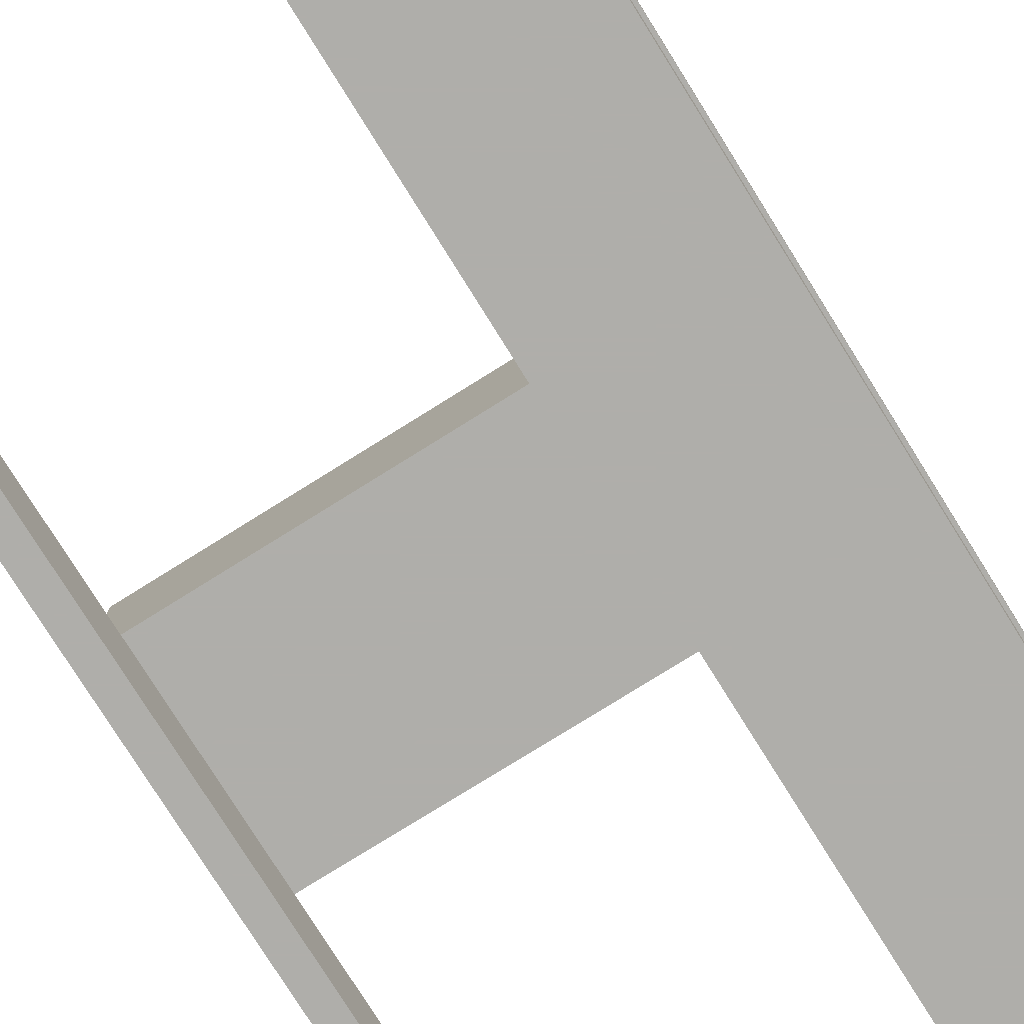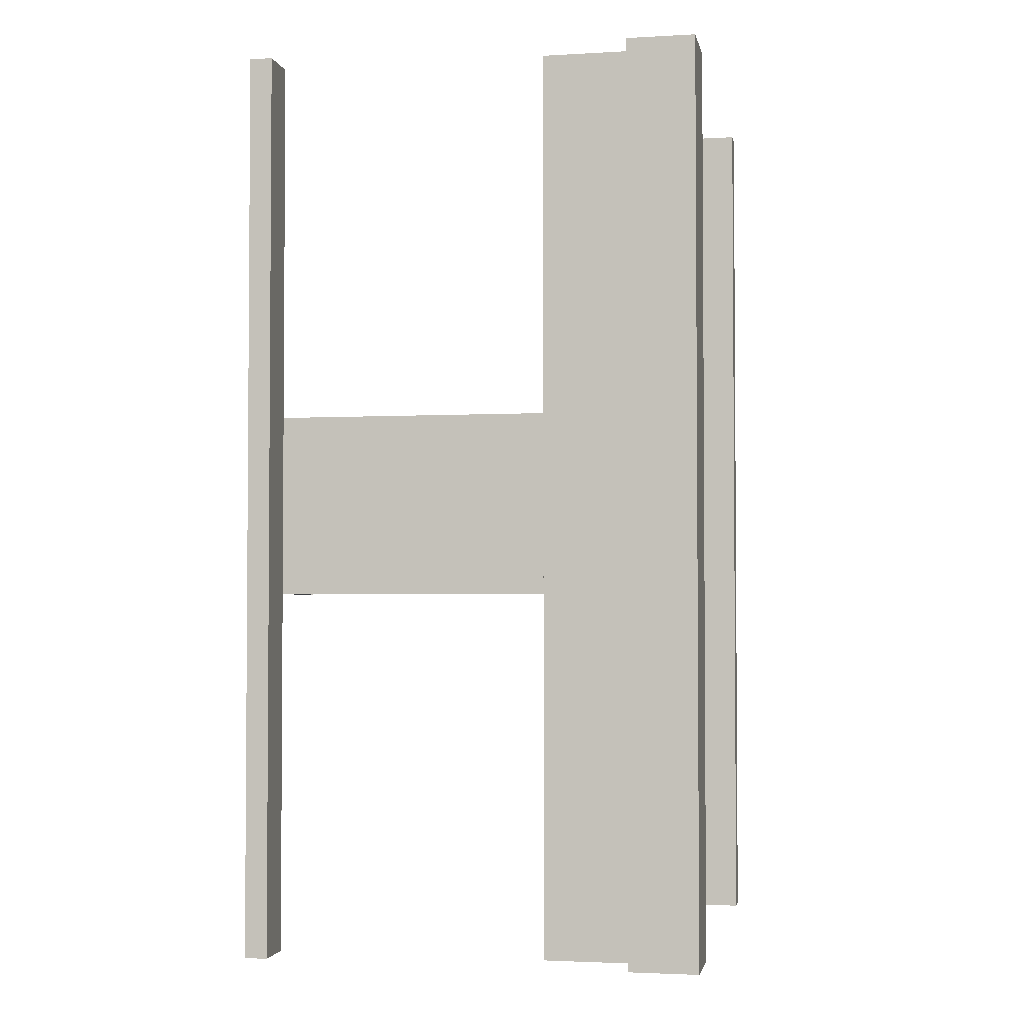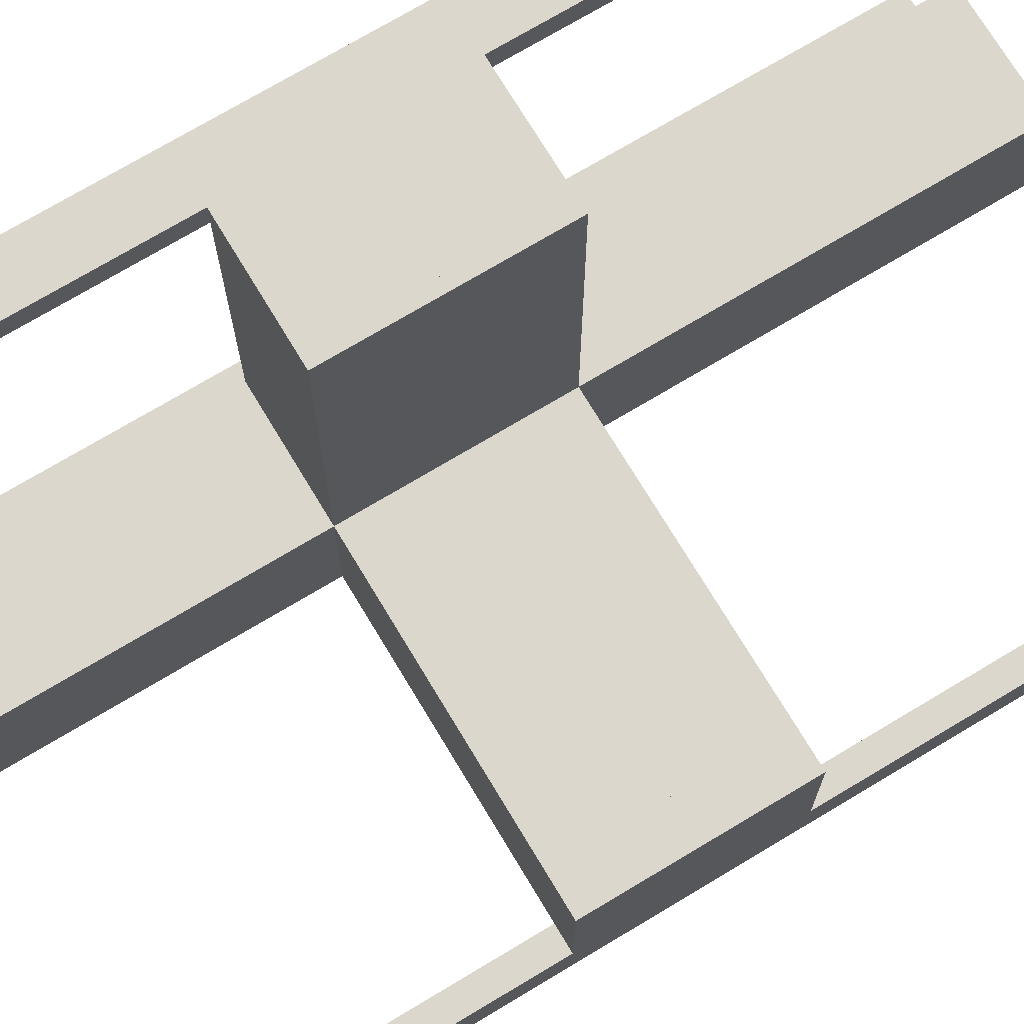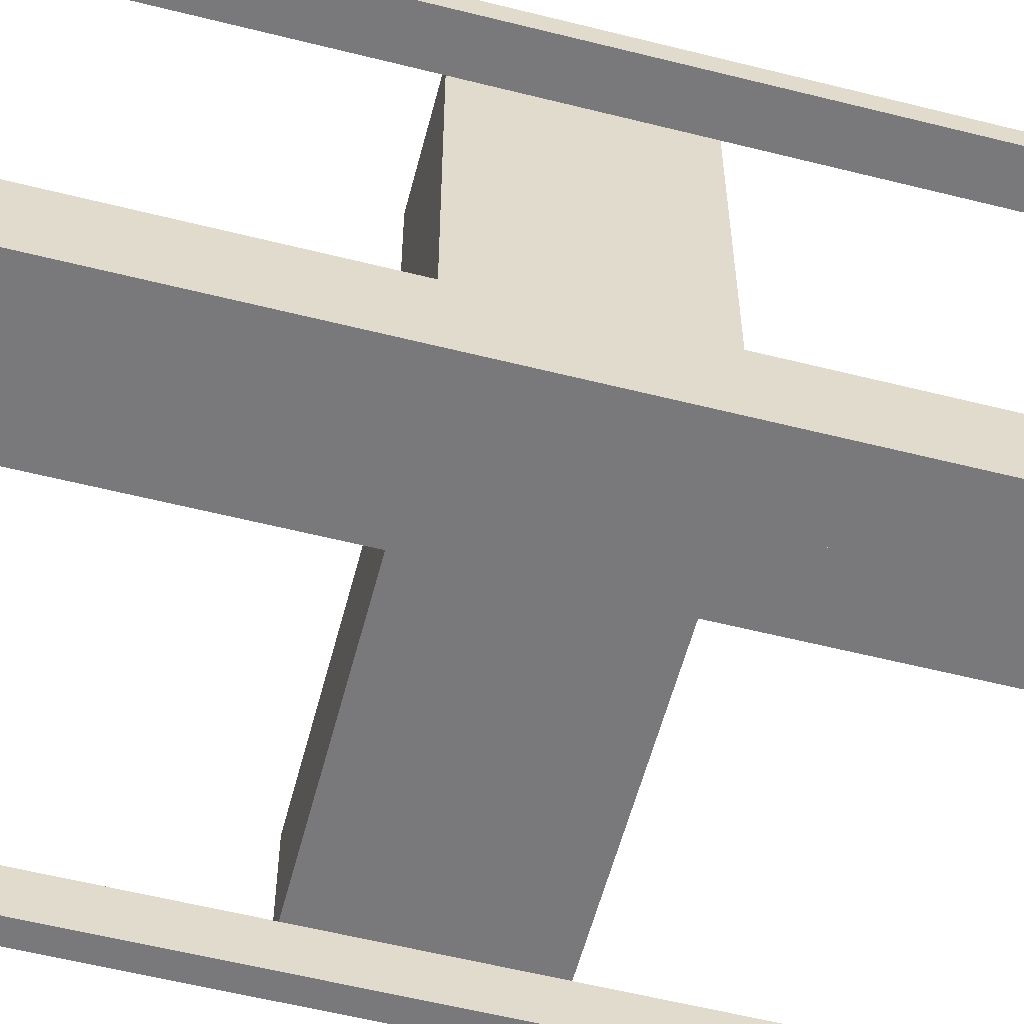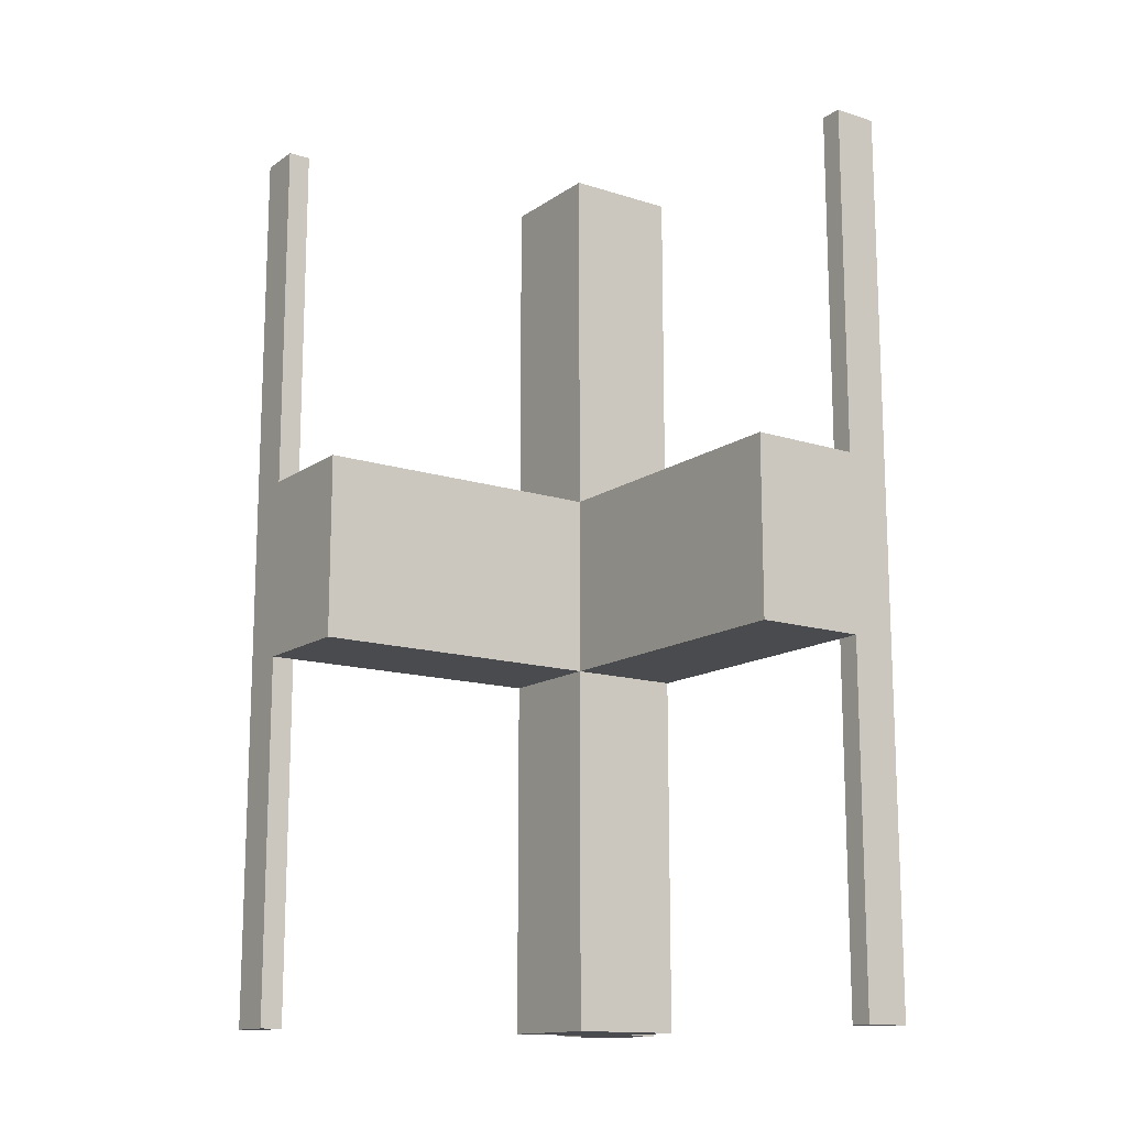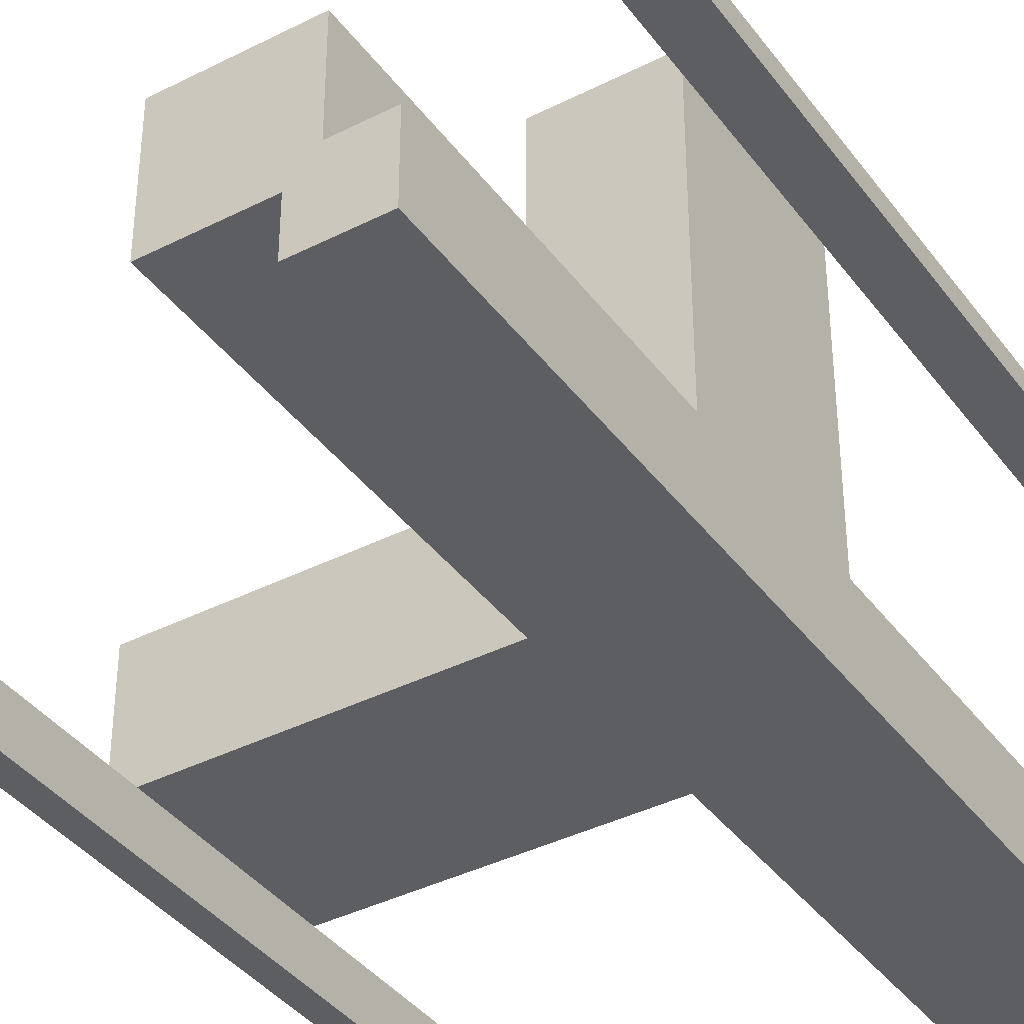
<metadata>
{"format":"obj","ext":"obj","renderer":"f3d","projection":"perspective","resolution":1024,"background":"white","views":[{"elev":-77.6,"azim":-148.0,"up":"+Y"},{"elev":-2.6,"azim":-78.8,"up":"+Z"},{"elev":72.8,"azim":59.0,"up":"+Y"},{"elev":-57.9,"azim":-104.6,"up":"+Y"},{"elev":-14.2,"azim":145.2,"up":"+Z"},{"elev":-38.9,"azim":-147.5,"up":"+Y"}]}
</metadata>
<code>
v 0 0 -0.5
v 0 0 0.5
v 0 0.5 -0.5
v 0 0.5 0.5
v 0 0.475 -0.5
v 0 0.475 0.5
v 0 0.075 -0.5
v 0 0.075 0.5
v 0.05 0.05 0
v 0.05 0.05 -0.5
v 0.05 0.05 0.5
v 0.05 0.175 0
v 0.05 0.175 0.1
v 0.05 0.175 -0.5
v 0.05 0.175 0.5
v 0.05 0.175 -0.1
v 0.05 0.5 0
v 0.05 0.5 0.1
v 0.05 0.5 -0.5
v 0.05 0.5 0.5
v 0.05 0.5 -0.1
v 0.05 0.475 -0.5
v 0.05 0.475 0.5
v 0.05 0.075 -0.5
v 0.05 0.075 0.5
v 0.175 0.05 0
v 0.175 0.05 0.1
v 0.175 0.05 -0.5
v 0.175 0.05 0.5
v 0.175 0.05 -0.1
v 0.175 0.175 0
v 0.175 0.175 0.1
v 0.175 0.175 -0.5
v 0.175 0.175 0.5
v 0.175 0.175 -0.1
v 0.175 0.5 0
v 0.175 0.5 0.1
v 0.175 0.5 -0.1
v 0.175 0.0875 0
v 0.175 0.0875 0.1
v 0.175 0.0925 0
v 0.175 0.0925 -0.1
v 0.175 0.1325 0
v 0.175 0.1325 -0.1
v 0.175 0.1375 0
v 0.175 0.1375 0.1
v 0.5 0 -0.5
v 0.5 0 0.5
v 0.5 0.05 0
v 0.5 0.05 0.1
v 0.5 0.05 -0.5
v 0.5 0.05 0.5
v 0.5 0.05 -0.1
v 0.5 0.175 0
v 0.5 0.175 0.1
v 0.5 0.175 -0.1
v 0.0875 0.175 0
v 0.0875 0.175 -0.1
v 0.0875 0.1375 0
v 0.0875 0.1375 -0.1
v 0.0925 0.175 0
v 0.0925 0.175 0.1
v 0.0925 0.1375 0
v 0.0925 0.1375 0.1
v 0.1325 0.175 0
v 0.1325 0.175 0.1
v 0.1325 0.1375 0
v 0.1325 0.1375 0.1
v 0.475 0 -0.5
v 0.475 0 0.5
v 0.475 0.05 -0.5
v 0.475 0.05 0.5
v 0.075 0 -0.5
v 0.075 0 0.5
v 0.075 0.05 -0.5
v 0.075 0.05 0.5
v 0.1375 0.175 0
v 0.1375 0.175 -0.1
v 0.1375 0.0875 0
v 0.1375 0.0875 0.1
v 0.1375 0.0925 0
v 0.1375 0.0925 -0.1
v 0.1375 0.1325 0
v 0.1375 0.1325 -0.1
v 0.1375 0.1375 0
v 0.1375 0.1375 0.1
v 0.1375 0.1375 -0.1
f 76 74 73
f 73 75 76
f 10 11 76
f 76 75 10
f 24 7 8
f 8 25 24
f 24 25 11
f 11 10 24
f 73 74 2
f 2 1 73
f 1 2 8
f 8 7 1
f 75 73 10
f 1 10 73
f 24 10 7
f 1 7 10
f 25 8 11
f 2 11 8
f 76 11 74
f 2 74 11
f 72 70 48
f 48 52 72
f 51 47 69
f 69 71 51
f 71 69 70
f 70 72 71
f 52 48 47
f 47 51 52
f 48 70 69
f 69 47 48
f 52 51 71
f 71 72 52
f 20 4 6
f 6 23 20
f 22 5 3
f 3 19 22
f 19 3 4
f 4 20 19
f 23 6 5
f 5 22 23
f 6 4 3
f 3 5 6
f 23 22 19
f 19 20 23
f 12 14 10
f 10 9 12
f 9 10 28
f 28 26 9
f 26 28 33
f 33 31 26
f 31 33 14
f 14 12 31
f 33 28 10
f 10 14 33
f 12 9 26
f 26 31 12
f 44 84 83
f 83 43 44
f 41 81 82
f 82 42 41
f 82 81 83
f 83 84 82
f 56 35 31
f 31 54 56
f 49 26 30
f 30 53 49
f 30 26 41
f 41 42 30
f 44 43 31
f 31 35 44
f 49 54 43
f 31 43 54
f 43 83 81
f 43 81 41
f 41 26 49
f 43 41 49
f 44 42 82
f 42 53 30
f 53 42 44
f 53 44 56
f 35 56 44
f 82 84 44
f 54 49 53
f 53 56 54
f 78 77 85
f 85 87 78
f 87 85 59
f 59 60 87
f 60 59 57
f 57 58 60
f 58 57 12
f 12 16 58
f 35 31 77
f 77 78 35
f 17 57 77
f 77 36 17
f 31 36 77
f 17 12 57
f 57 59 85
f 85 77 57
f 38 21 17
f 17 36 38
f 21 16 12
f 12 17 21
f 36 31 35
f 35 38 36
f 21 38 78
f 78 58 21
f 21 58 16
f 78 38 35
f 87 60 58
f 58 78 87
f 51 47 69
f 69 71 51
f 72 70 48
f 48 52 72
f 52 48 47
f 47 51 52
f 71 69 70
f 70 72 71
f 69 47 48
f 48 70 69
f 71 72 52
f 52 51 71
f 76 74 73
f 73 75 76
f 10 11 76
f 76 75 10
f 24 7 8
f 8 25 24
f 24 25 11
f 11 10 24
f 73 74 2
f 2 1 73
f 1 2 8
f 8 7 1
f 75 73 10
f 1 10 73
f 24 10 7
f 1 7 10
f 25 8 11
f 2 11 8
f 76 11 74
f 2 74 11
f 22 5 3
f 3 19 22
f 20 4 6
f 6 23 20
f 23 6 5
f 5 22 23
f 19 3 4
f 4 20 19
f 3 5 6
f 6 4 3
f 19 20 23
f 23 22 19
f 46 45 85
f 85 86 46
f 86 85 79
f 79 80 86
f 80 79 39
f 39 40 80
f 40 39 26
f 26 27 40
f 32 31 45
f 45 46 32
f 49 39 45
f 45 54 49
f 31 54 45
f 49 26 39
f 39 79 85
f 85 45 39
f 55 50 49
f 49 54 55
f 50 27 26
f 26 49 50
f 54 31 32
f 32 55 54
f 50 55 46
f 46 40 50
f 50 40 27
f 46 55 32
f 86 80 40
f 40 46 86
f 66 68 67
f 67 65 66
f 61 63 64
f 64 62 61
f 64 63 67
f 67 68 64
f 37 32 31
f 31 36 37
f 17 12 13
f 13 18 17
f 13 12 61
f 61 62 13
f 66 65 31
f 31 32 66
f 17 36 65
f 31 65 36
f 65 67 63
f 65 63 61
f 61 12 17
f 65 61 17
f 66 62 64
f 62 18 13
f 18 62 66
f 18 66 37
f 32 37 66
f 64 68 66
f 36 17 18
f 18 37 36
f 26 29 11
f 11 9 26
f 9 11 15
f 15 12 9
f 12 15 34
f 34 31 12
f 31 34 29
f 29 26 31
f 34 15 11
f 11 29 34
f 26 9 12
f 12 31 26

</code>
